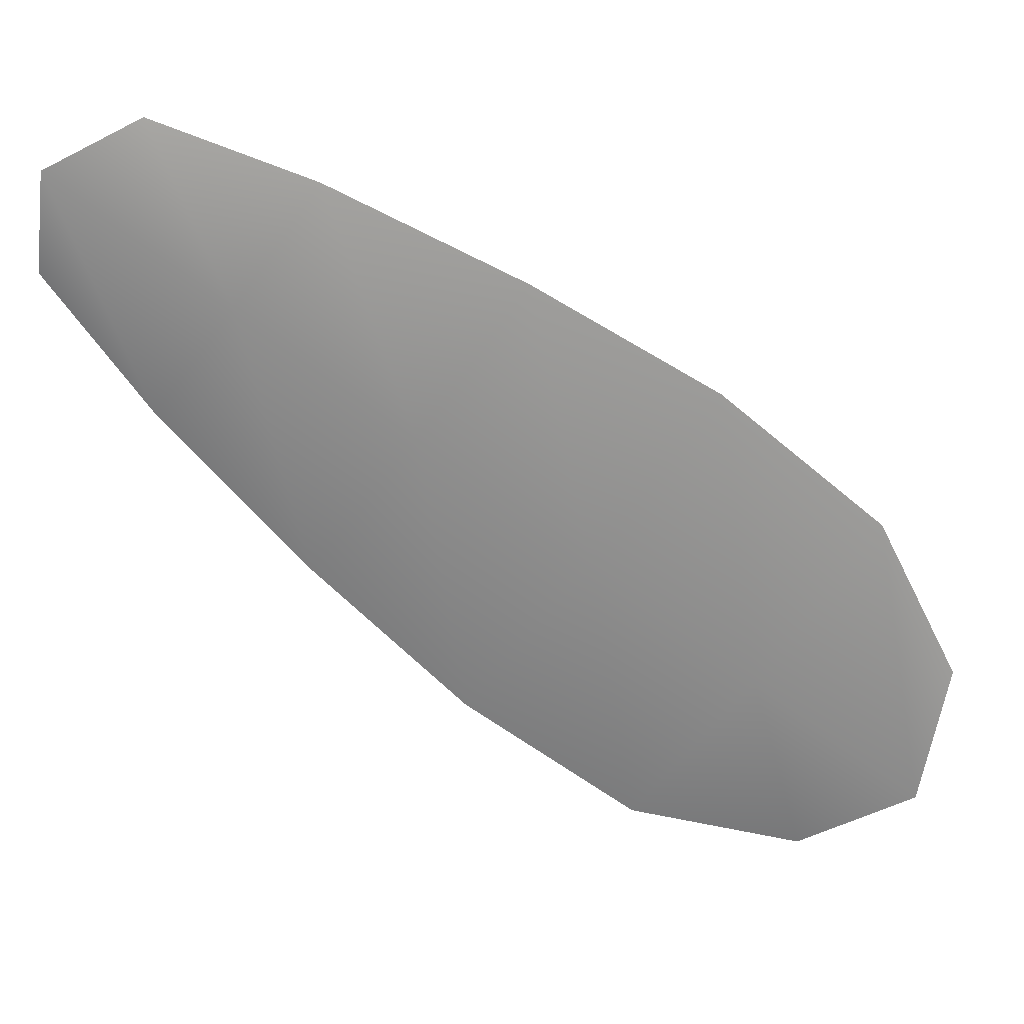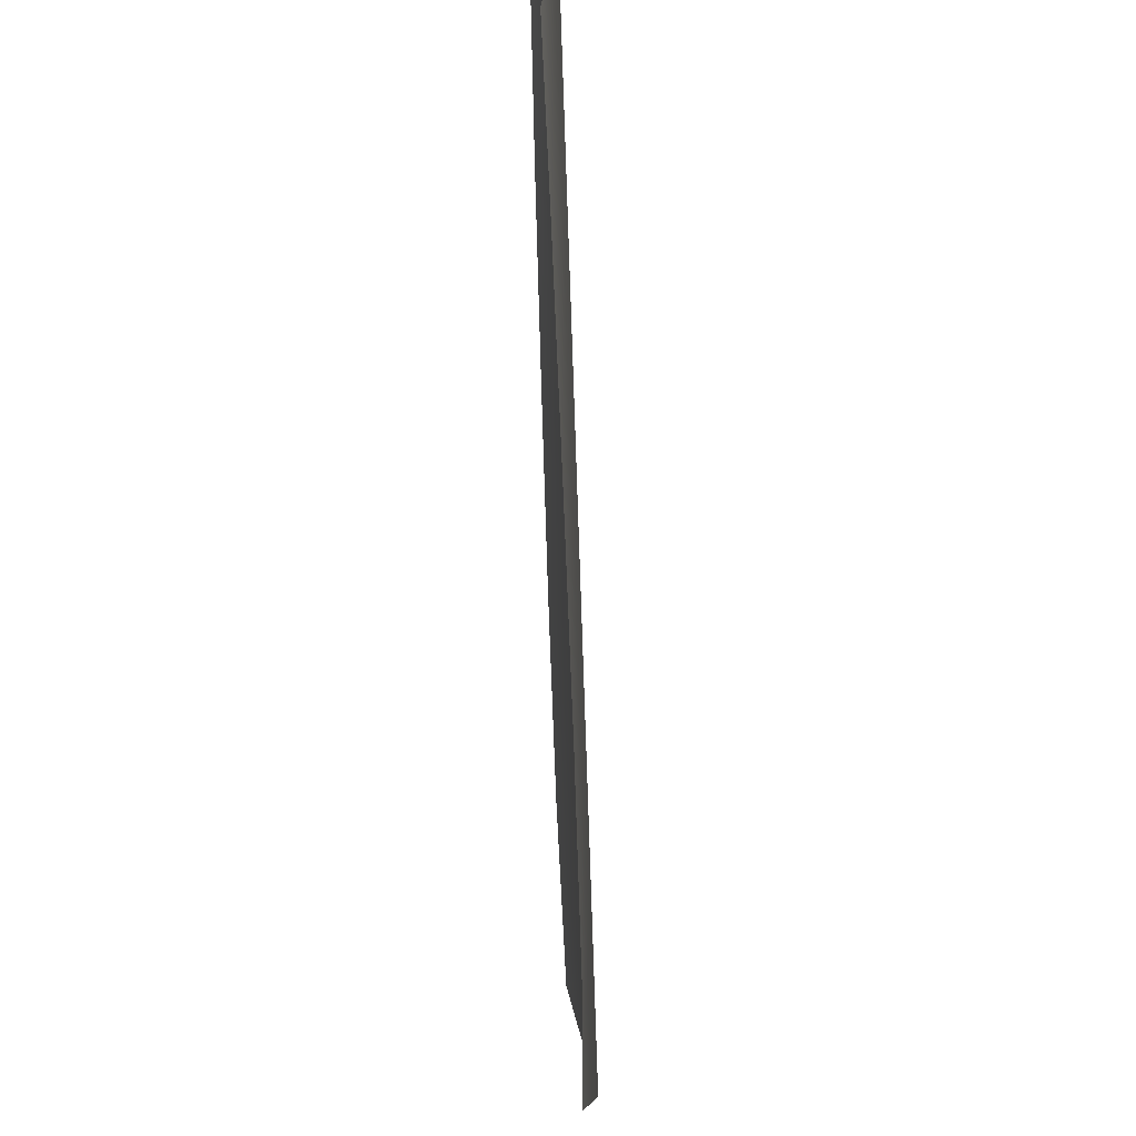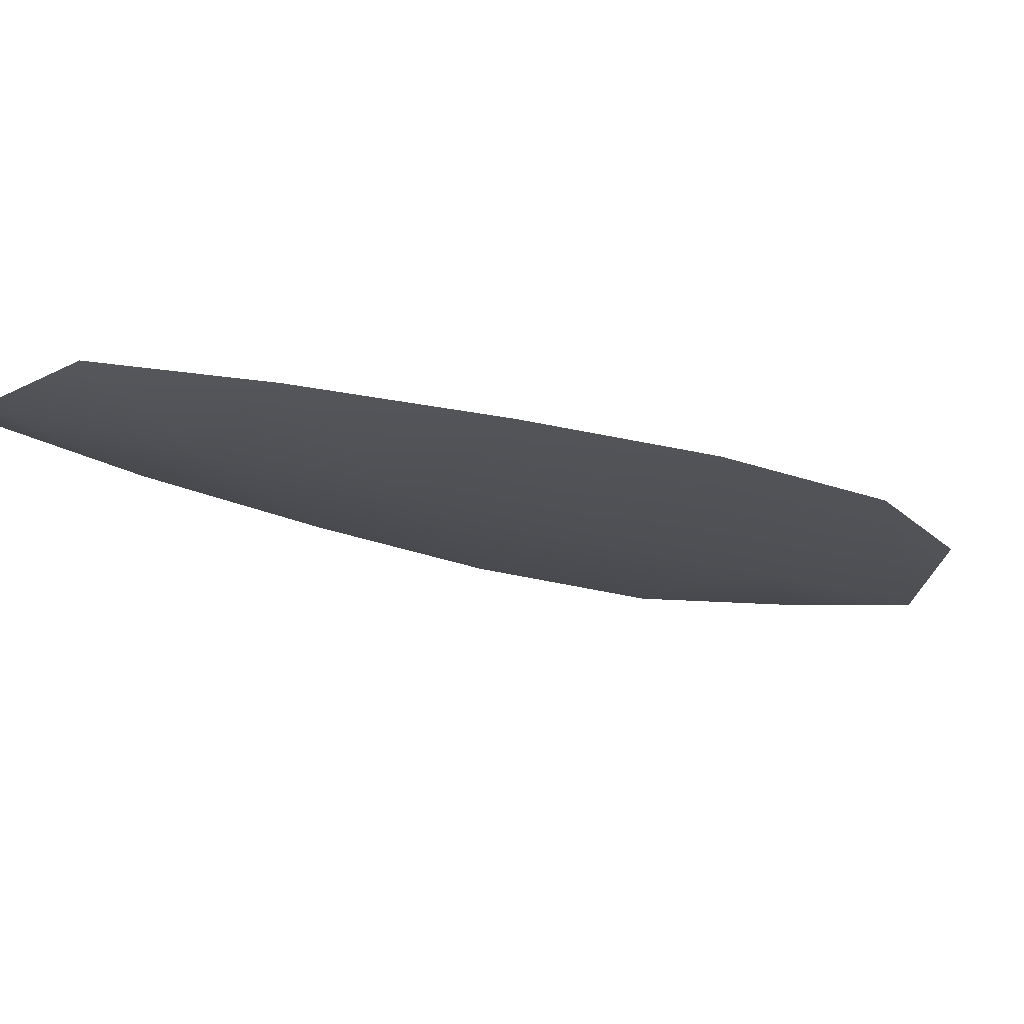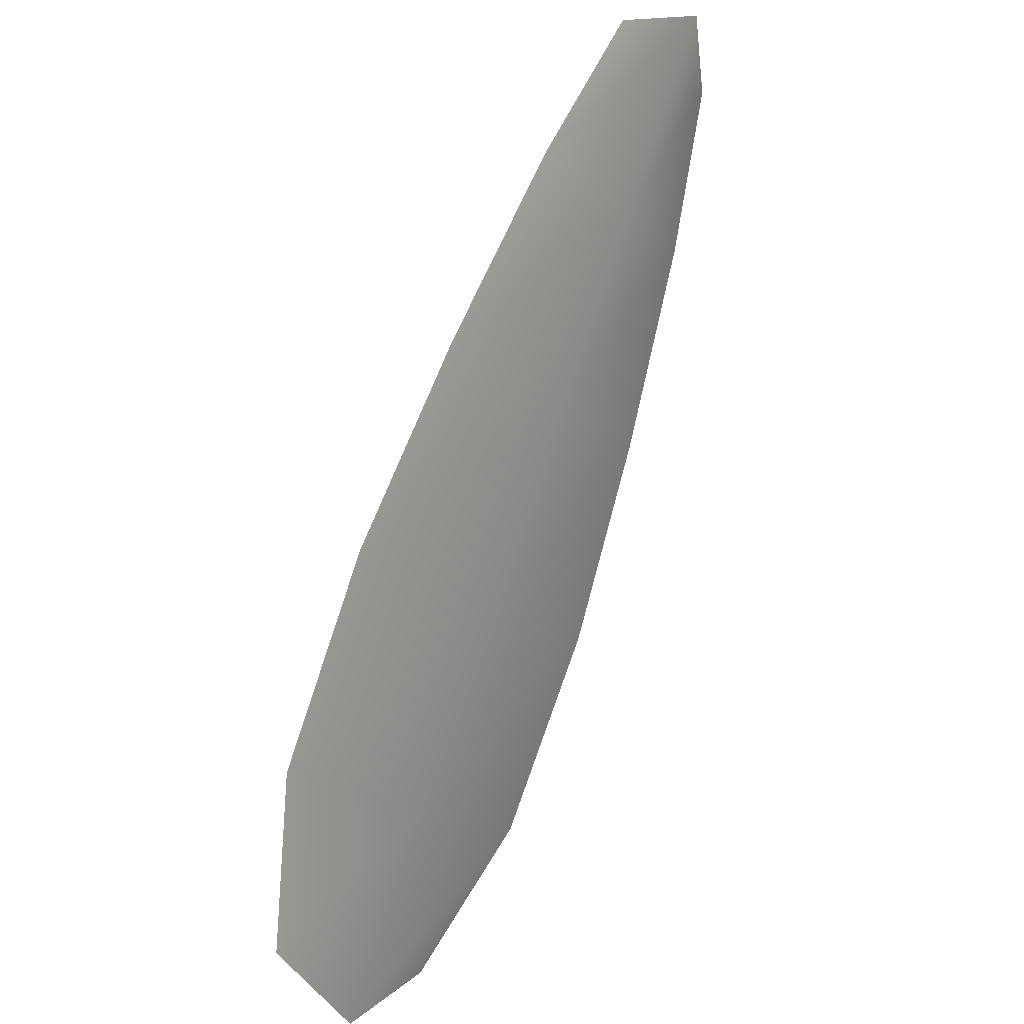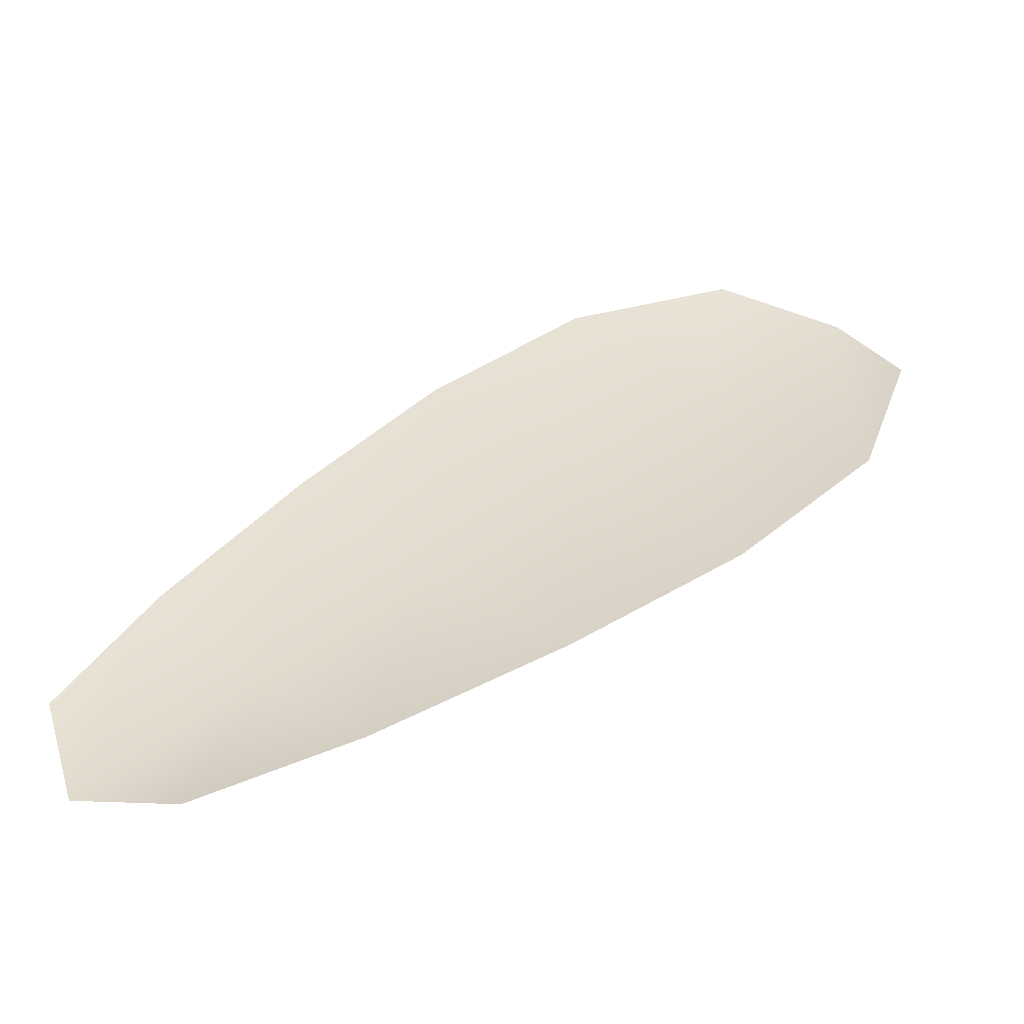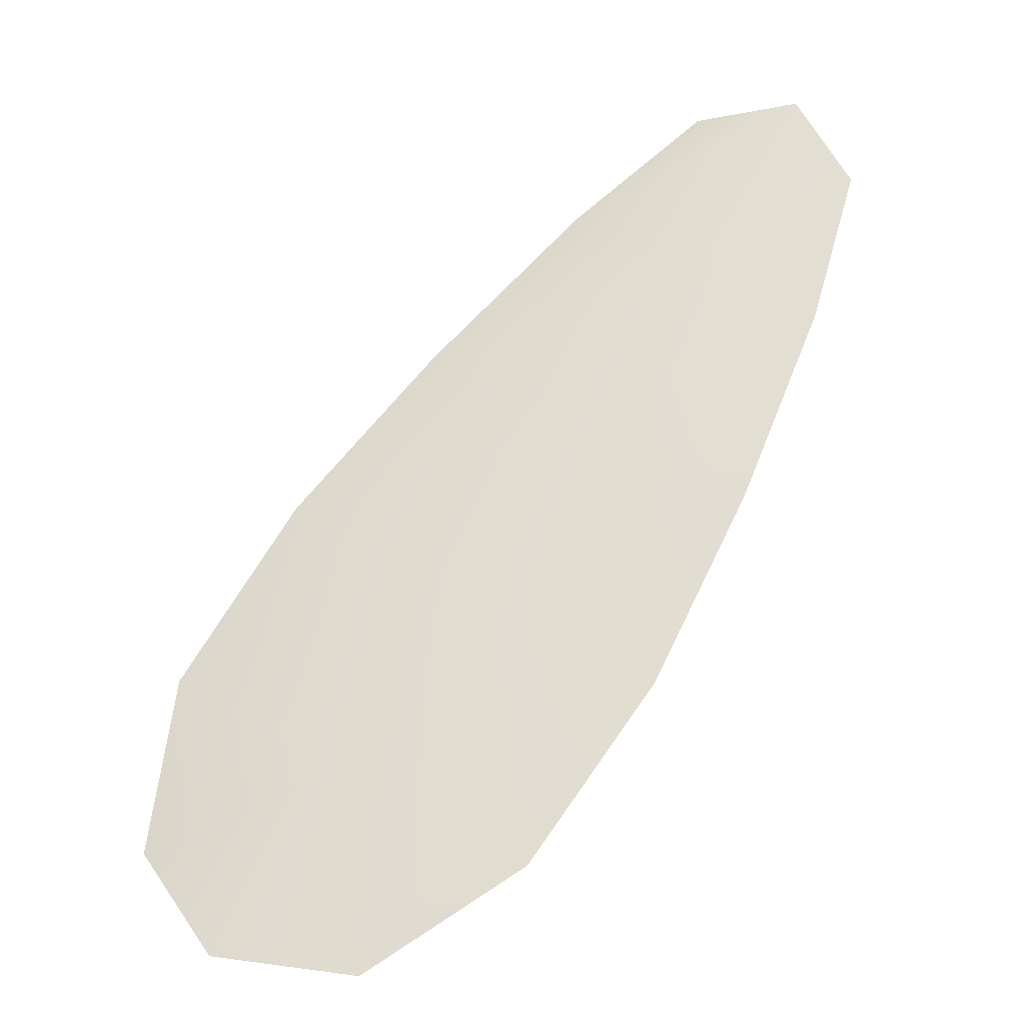
<metadata>
{"format":"obj","ext":"obj","renderer":"f3d","projection":"perspective","resolution":1024,"background":"white","views":[{"elev":-64.4,"azim":-95.1,"up":"+Z"},{"elev":47.8,"azim":86.4,"up":"+Y"},{"elev":-18.0,"azim":-91.7,"up":"+Z"},{"elev":20.1,"azim":126.0,"up":"+Y"},{"elev":34.4,"azim":-103.9,"up":"+Z"},{"elev":-26.7,"azim":-170.5,"up":"+Y"}]}
</metadata>
<code>
o feather_flight_tertiary_057
v 0.6757 1.25 0.2555
v 0.6638 1.243 0.2556
v 0.7178 1.19 0.2555
v 0.7017 1.181 0.2556
v 0.6677 1.249 0.2539
v 0.712 1.182 0.2539
v 0.6857 1.242 0.2555
v 0.6972 1.23 0.2555
v 0.7077 1.217 0.2555
v 0.7161 1.204 0.2555
v 0.6899 1.188 0.2556
v 0.6806 1.201 0.2556
v 0.6735 1.216 0.2556
v 0.6674 1.231 0.2556
v 0.6765 1.236 0.2539
v 0.6854 1.223 0.2539
v 0.6942 1.209 0.2539
v 0.703 1.196 0.2539
f 18 10 3 6
f 11 18 6 4
f 5 1 7 15
f 15 7 8 16
f 16 8 9 17
f 17 9 10 18
f 2 5 15 14
f 14 15 16 13
f 13 16 17 12
f 12 17 18 11

</code>
